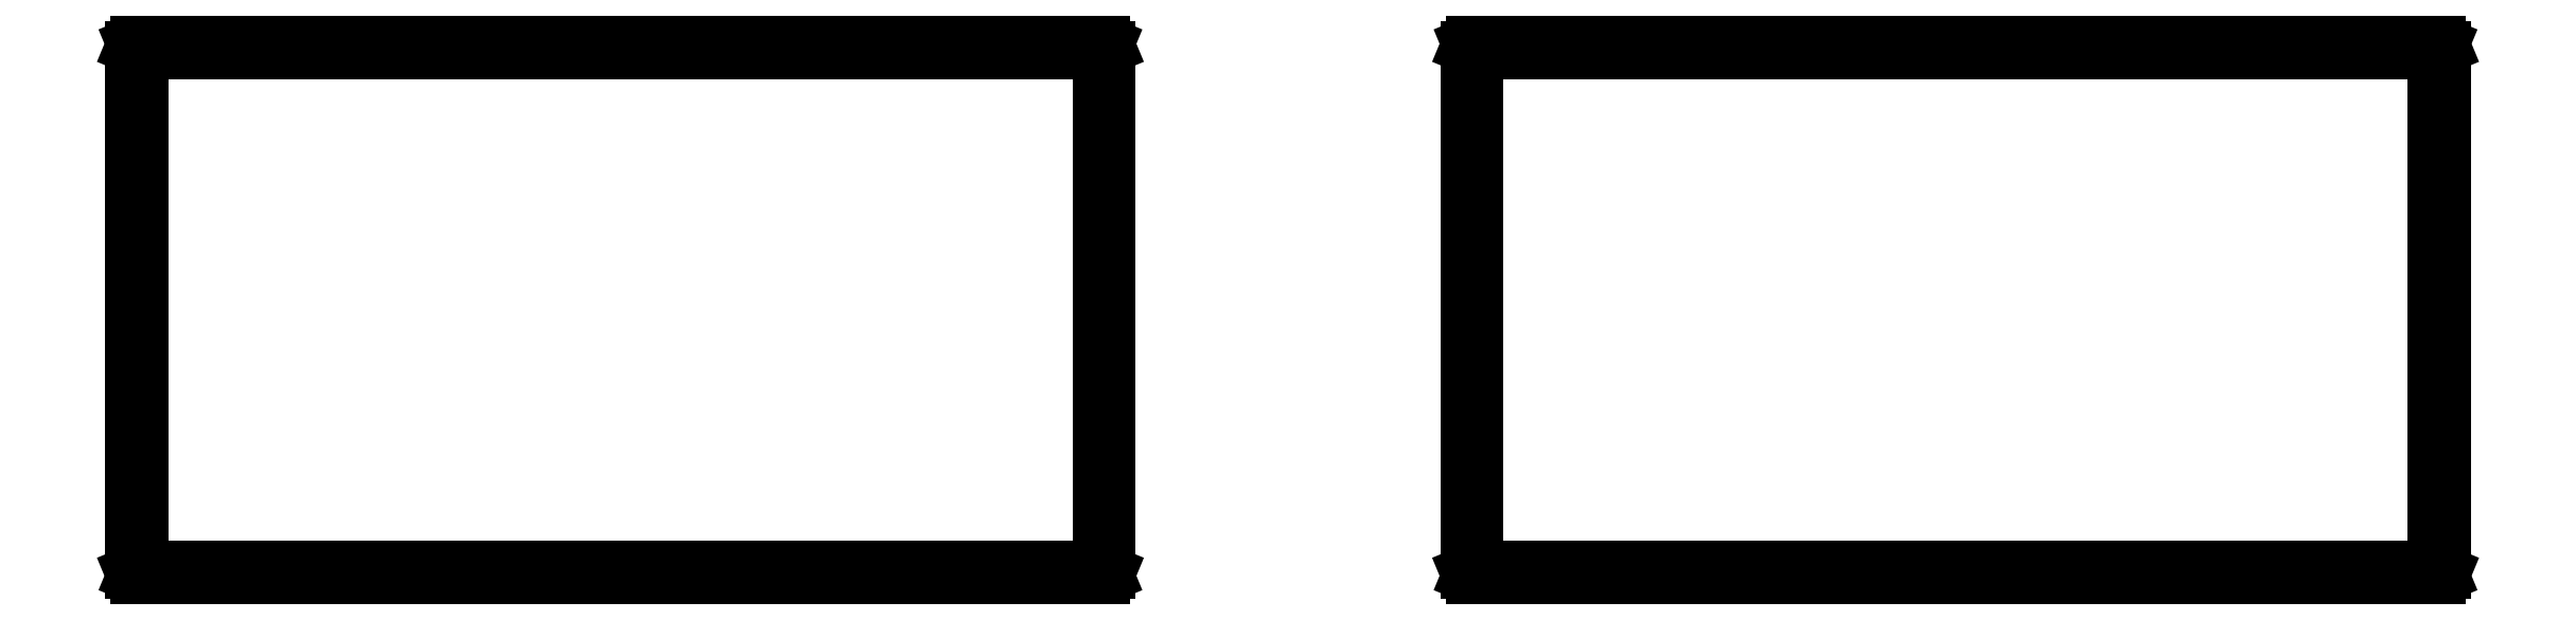
<metadata>
{"format":"dxf","ext":"dxf","renderer":"ezdxf+matplotlib","layout":"modelspace","background":"white","min_lineweight":24,"dpi":150}
</metadata>
<code>
0
SECTION
2
ENTITIES
0
LINE
8
BLACK
10
5.189
20
-4.54
11
5.188
21
-4.539
0
LINE
8
BLACK
10
5.188
20
-4.539
11
5.188
21
-4.441
0
LINE
8
BLACK
10
5.188
20
-4.441
11
5.189
21
-4.44
0
LINE
8
BLACK
10
5.189
20
-4.44
11
5.189
21
-4.44
0
LINE
8
BLACK
10
5.189
20
-4.44
11
5.371
21
-4.44
0
LINE
8
BLACK
10
5.371
20
-4.44
11
5.371
21
-4.44
0
LINE
8
BLACK
10
5.371
20
-4.44
11
5.372
21
-4.441
0
LINE
8
BLACK
10
5.372
20
-4.441
11
5.372
21
-4.539
0
LINE
8
BLACK
10
5.372
20
-4.539
11
5.371
21
-4.54
0
LINE
8
BLACK
10
5.371
20
-4.54
11
5.371
21
-4.54
0
LINE
8
BLACK
10
5.371
20
-4.54
11
5.189
21
-4.54
0
LINE
8
BLACK
10
5.189
20
-4.54
11
5.189
21
-4.54
0
LINE
8
BLACK
10
5.19
20
-4.442
11
5.19
21
-4.538
0
LINE
8
BLACK
10
5.19
20
-4.538
11
5.37
21
-4.538
0
LINE
8
BLACK
10
5.37
20
-4.538
11
5.37
21
-4.442
0
LINE
8
BLACK
10
5.37
20
-4.442
11
5.19
21
-4.442
0
LINE
8
BLACK
10
5.439
20
-4.54
11
5.438
21
-4.539
0
LINE
8
BLACK
10
5.438
20
-4.539
11
5.438
21
-4.441
0
LINE
8
BLACK
10
5.438
20
-4.441
11
5.439
21
-4.44
0
LINE
8
BLACK
10
5.439
20
-4.44
11
5.439
21
-4.44
0
LINE
8
BLACK
10
5.439
20
-4.44
11
5.621
21
-4.44
0
LINE
8
BLACK
10
5.621
20
-4.44
11
5.621
21
-4.44
0
LINE
8
BLACK
10
5.621
20
-4.44
11
5.622
21
-4.441
0
LINE
8
BLACK
10
5.622
20
-4.441
11
5.622
21
-4.539
0
LINE
8
BLACK
10
5.622
20
-4.539
11
5.621
21
-4.54
0
LINE
8
BLACK
10
5.621
20
-4.54
11
5.621
21
-4.54
0
LINE
8
BLACK
10
5.621
20
-4.54
11
5.439
21
-4.54
0
LINE
8
BLACK
10
5.439
20
-4.54
11
5.439
21
-4.54
0
LINE
8
BLACK
10
5.44
20
-4.442
11
5.44
21
-4.538
0
LINE
8
BLACK
10
5.44
20
-4.538
11
5.62
21
-4.538
0
LINE
8
BLACK
10
5.62
20
-4.538
11
5.62
21
-4.442
0
LINE
8
BLACK
10
5.62
20
-4.442
11
5.44
21
-4.442
0
ENDSEC
0
EOF

</code>
